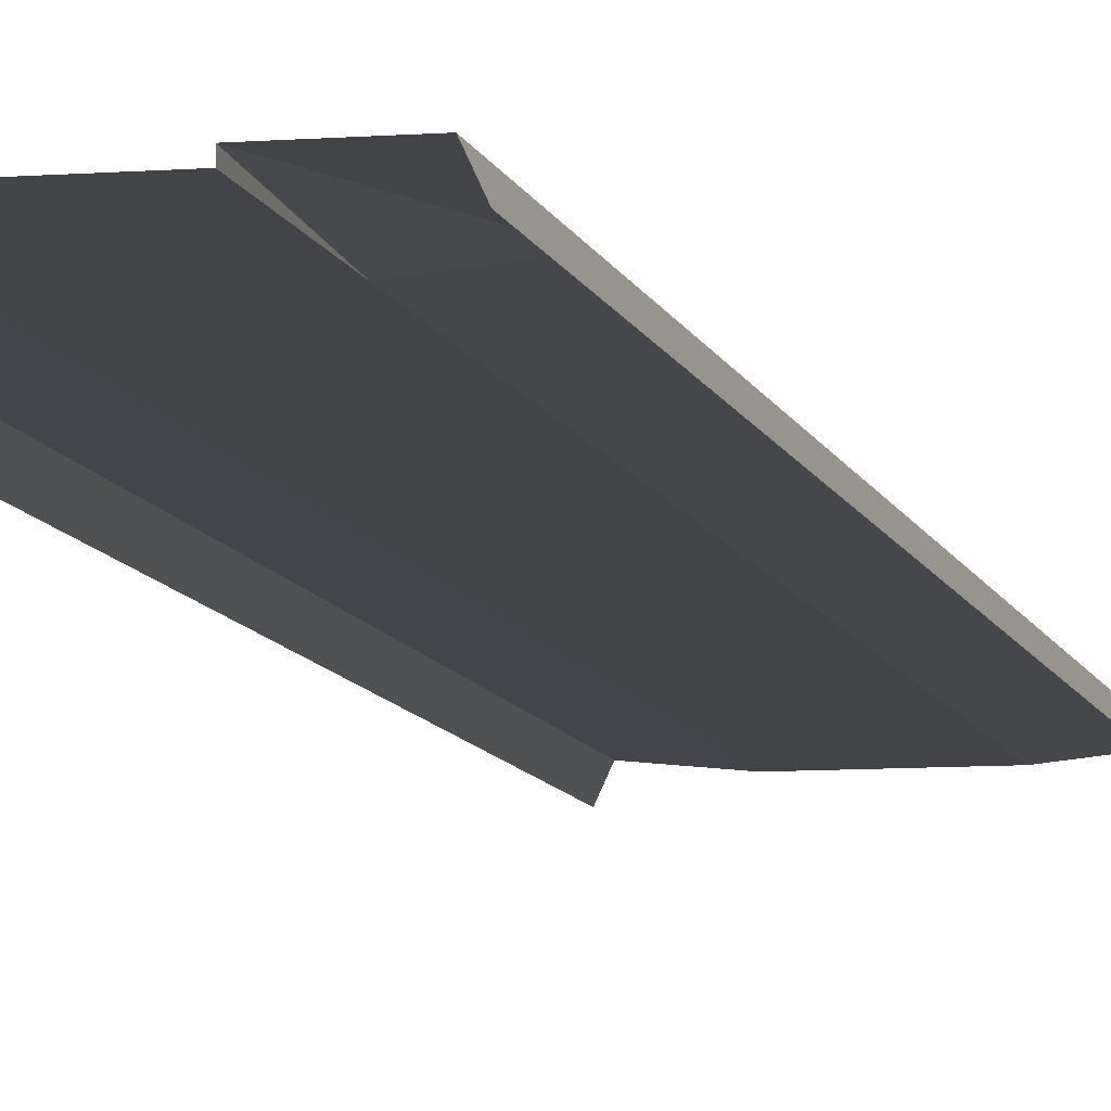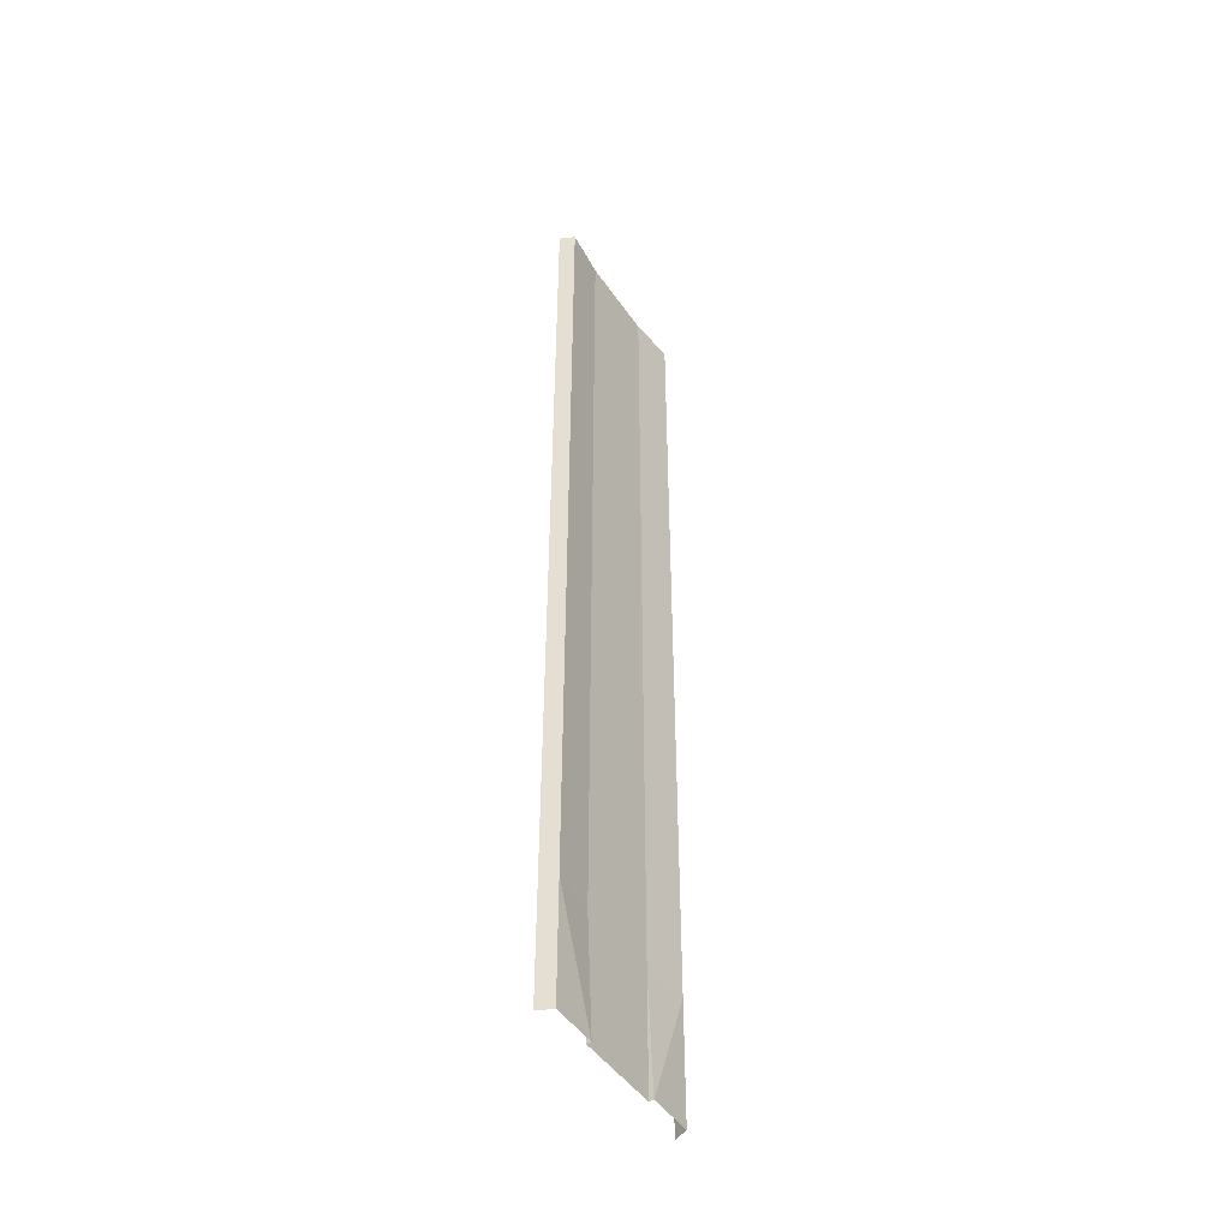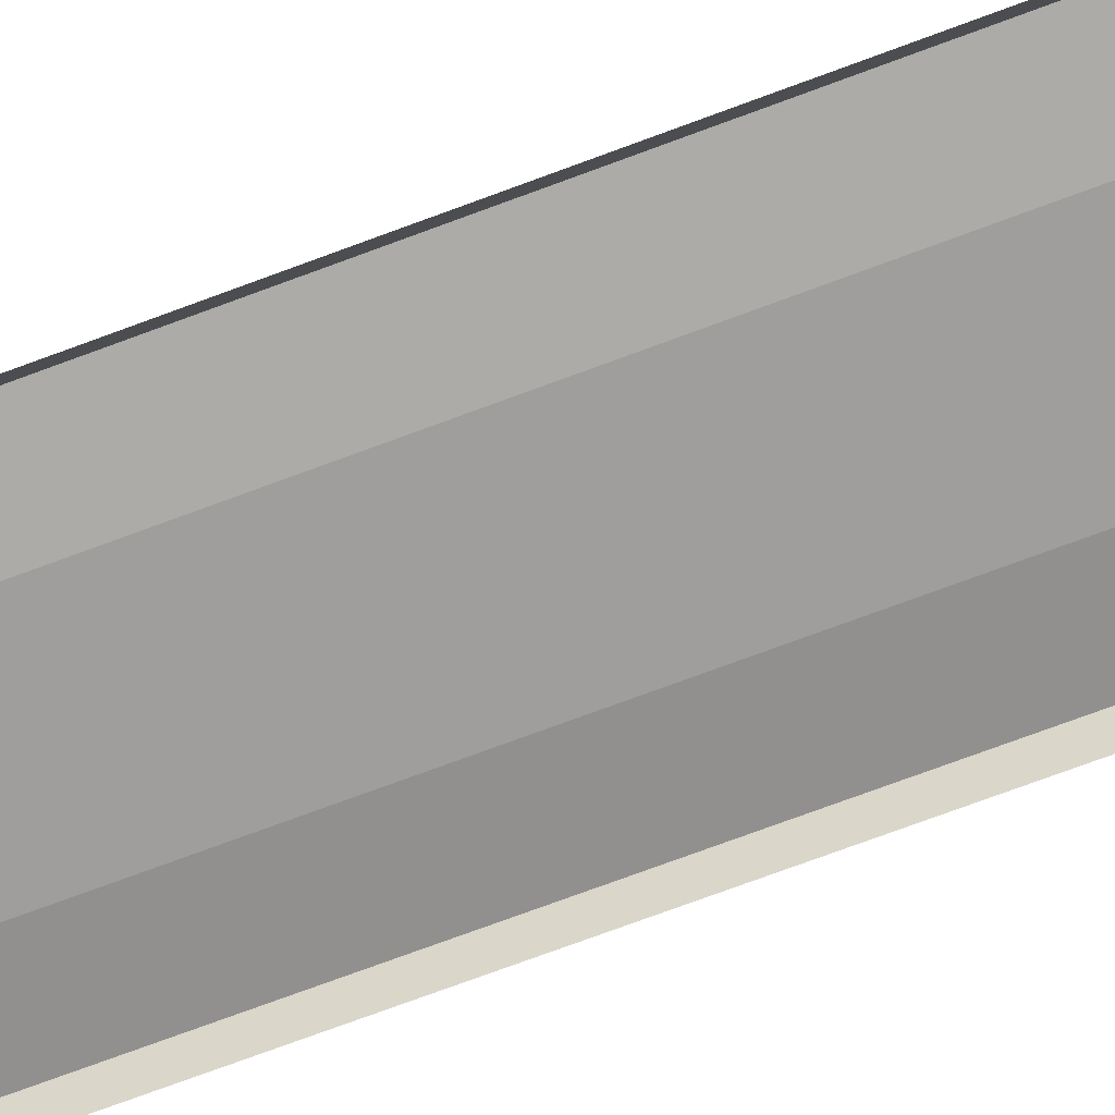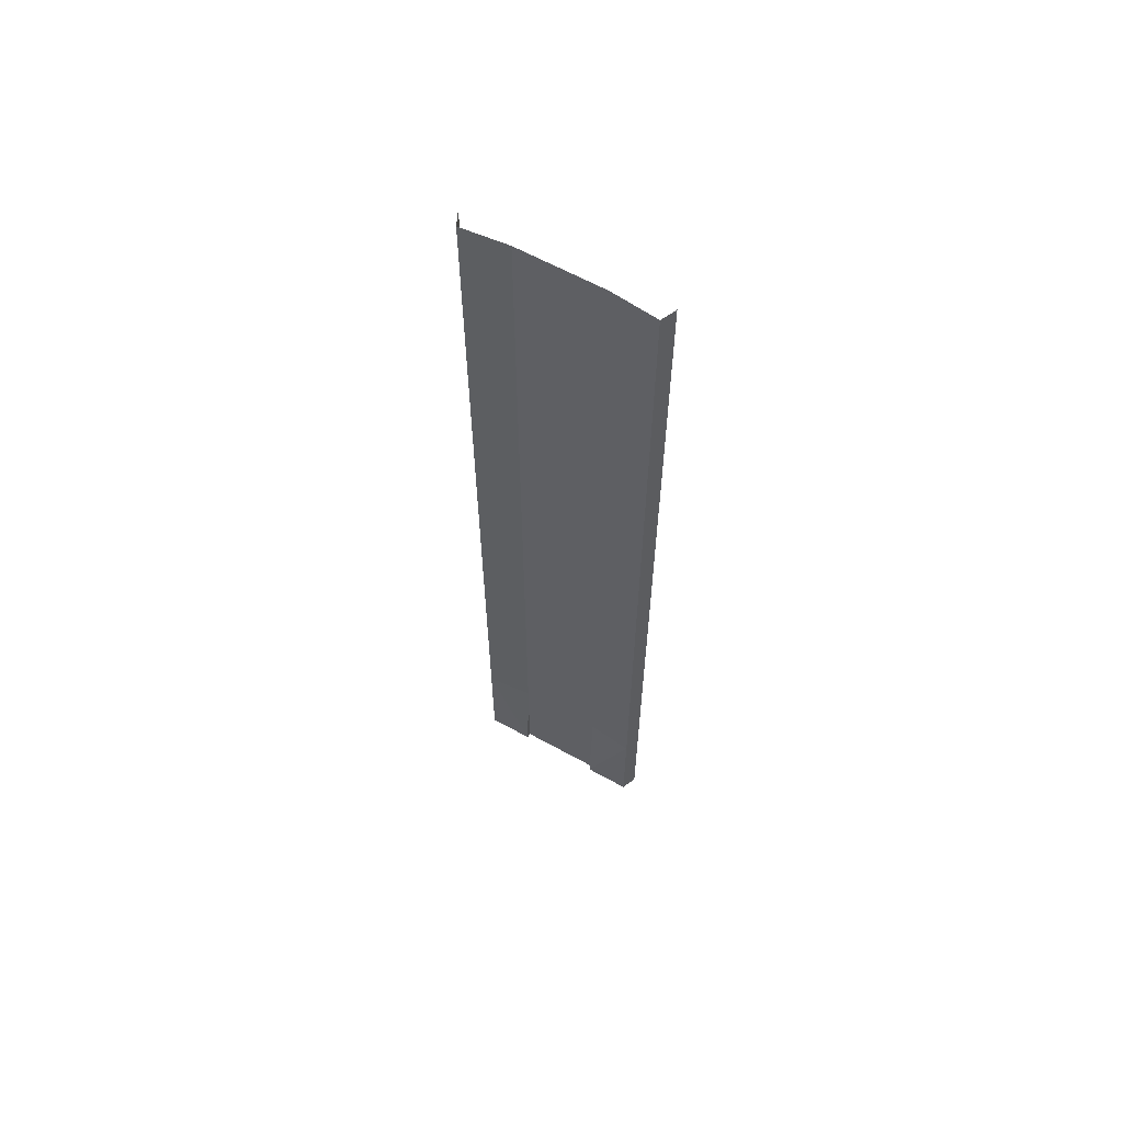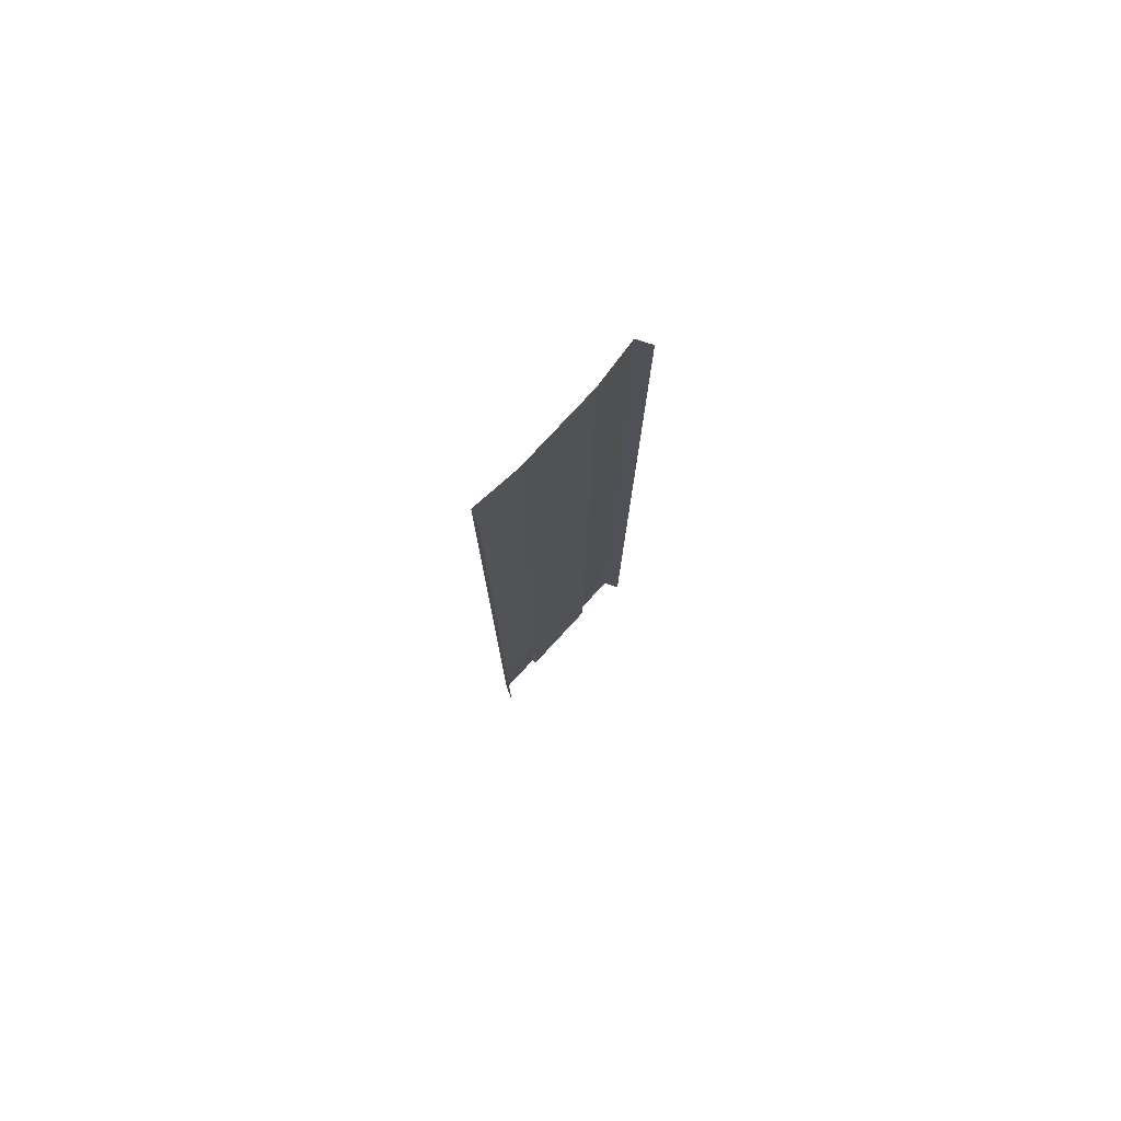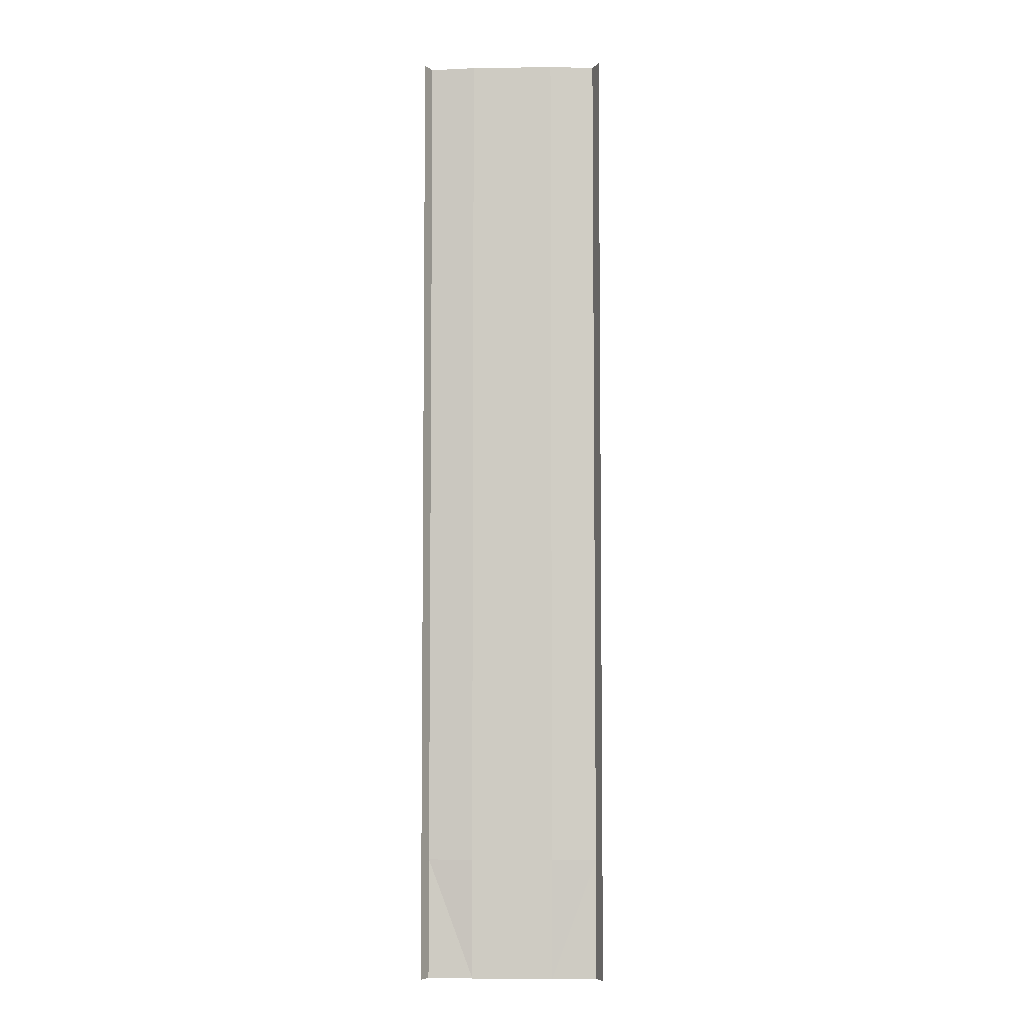
<metadata>
{"format":"obj","ext":"obj","renderer":"f3d","projection":"perspective","resolution":1024,"background":"white","views":[{"elev":-8.2,"azim":-167.7,"up":"+Y"},{"elev":-47.2,"azim":122.6,"up":"+Z"},{"elev":-71.0,"azim":110.7,"up":"+Y"},{"elev":62.9,"azim":-150.8,"up":"+Z"},{"elev":78.7,"azim":-47.2,"up":"+Z"},{"elev":-5.5,"azim":2.4,"up":"+Z"}]}
</metadata>
<code>
v -2.75 -0.3 32
v -2.75 -0.3 -32
v -2.75 -0.3 32
v -2.75 0.009995 -32
v -5.75 0.009995 32
v -5.75 0.009995 -32
v -6.19 -0.94 32
v -6.19 -0.94 -32
v 2.75 -0.3 32
v -0.000823 -0.3 32
v 2.75 -0.3 -32
v -0.000823 -0.3 -32
v 2.75 -0.3 32
v 2.75 0.009995 -32
v 5.75 0.009995 32
v 5.75 0.009995 -32
v 6.19 -0.94 32
v 6.19 -0.94 -32
v -2.75 -0.3 -24
v -2.75 -0.3 -16
v -2.75 -0.3 -8
v -2.75 -0.3 0
v -2.75 -0.3 8
v -2.75 -0.3 16
v -2.75 -0.3 24
v -2.75 -0.3 -24
v -2.75 -0.3 -16
v -2.75 -0.3 -8
v -2.75 -0.3 0
v -2.75 -0.3 8
v -2.75 -0.3 16
v -2.75 -0.3 24
v -5.75 0.009995 -24
v -5.75 0.009995 -16
v -5.75 0.009995 -8
v -5.75 0.009995 0
v -5.75 0.009995 8
v -5.75 0.009995 16
v -5.75 0.009995 24
v -6.19 -0.94 -24
v -6.19 -0.94 -16
v -6.19 -0.94 -8
v -6.19 -0.94 0
v -6.19 -0.94 8
v -6.19 -0.94 16
v -6.19 -0.94 24
v 2.75 -0.3 -24
v 2.75 -0.3 -16
v 2.75 -0.3 -8
v 2.75 -0.3 0
v 2.75 -0.3 8
v 2.75 -0.3 16
v 2.75 -0.3 24
v -0.000823 -0.3 24
v -0.000824 -0.3 16
v -0.000823 -0.3 8
v -0.000823 -0.3 0
v -0.000823 -0.3 -8
v -0.000823 -0.3 -16
v -0.000823 -0.3 -24
v 2.75 -0.3 -24
v 2.75 -0.3 -16
v 2.75 -0.3 -8
v 2.75 -0.3 0
v 2.75 -0.3 8
v 2.75 -0.3 16
v 2.75 -0.3 24
v 5.75 0.009995 -24
v 5.75 0.009995 -16
v 5.75 0.009995 -8
v 5.75 0.009995 0
v 5.75 0.009995 8
v 5.75 0.009995 16
v 5.75 0.009995 24
v 6.19 -0.94 -24
v 6.19 -0.94 -16
v 6.19 -0.94 -8
v 6.19 -0.94 0
v 6.19 -0.94 8
v 6.19 -0.94 16
v 6.19 -0.94 24
g br4BasicNodeFullLowCurb
f 60 2 19
f 19 4 26
f 4 33 26
f 6 40 33
f 11 60 47
f 47 14 11
f 68 14 61
f 75 16 68
f 17 74 15
f 81 73 74
f 80 72 73
f 79 71 72
f 78 70 71
f 77 69 70
f 76 68 69
f 15 67 13
f 67 73 66
f 73 65 66
f 72 64 65
f 71 63 64
f 70 62 63
f 69 61 62
f 13 53 9
f 67 52 53
f 52 65 51
f 51 64 50
f 50 63 49
f 49 62 48
f 48 61 47
f 53 10 9
f 52 54 53
f 51 55 52
f 50 56 51
f 49 57 50
f 48 58 49
f 47 59 48
f 39 7 5
f 38 46 39
f 37 45 38
f 36 44 37
f 35 43 36
f 34 42 35
f 33 41 34
f 32 5 3
f 31 39 32
f 30 38 31
f 29 37 30
f 28 36 29
f 27 35 28
f 26 34 27
f 25 3 1
f 24 32 25
f 24 30 31
f 23 29 30
f 22 28 29
f 21 27 28
f 20 26 27
f 10 25 1
f 54 24 25
f 55 23 24
f 56 22 23
f 57 21 22
f 58 20 21
f 59 19 20
f 60 12 2
f 19 2 4
f 4 6 33
f 6 8 40
f 11 12 60
f 47 61 14
f 68 16 14
f 75 18 16
f 17 81 74
f 81 80 73
f 80 79 72
f 79 78 71
f 78 77 70
f 77 76 69
f 76 75 68
f 15 74 67
f 67 74 73
f 73 72 65
f 72 71 64
f 71 70 63
f 70 69 62
f 69 68 61
f 13 67 53
f 67 66 52
f 52 66 65
f 51 65 64
f 50 64 63
f 49 63 62
f 48 62 61
f 53 54 10
f 52 55 54
f 51 56 55
f 50 57 56
f 49 58 57
f 48 59 58
f 47 60 59
f 39 46 7
f 38 45 46
f 37 44 45
f 36 43 44
f 35 42 43
f 34 41 42
f 33 40 41
f 32 39 5
f 31 38 39
f 30 37 38
f 29 36 37
f 28 35 36
f 27 34 35
f 26 33 34
f 25 32 3
f 24 31 32
f 24 23 30
f 23 22 29
f 22 21 28
f 21 20 27
f 20 19 26
f 10 54 25
f 54 55 24
f 55 56 23
f 56 57 22
f 57 58 21
f 58 59 20
f 59 60 19

</code>
